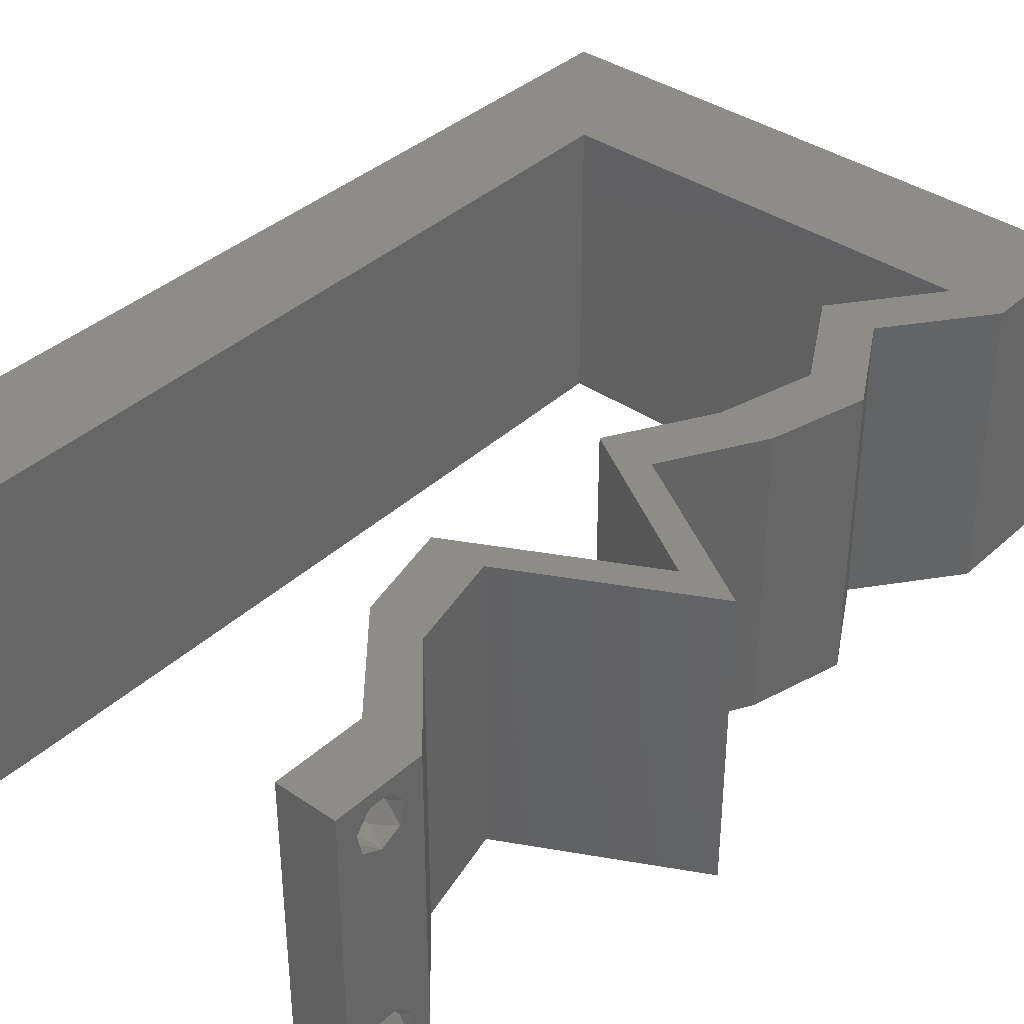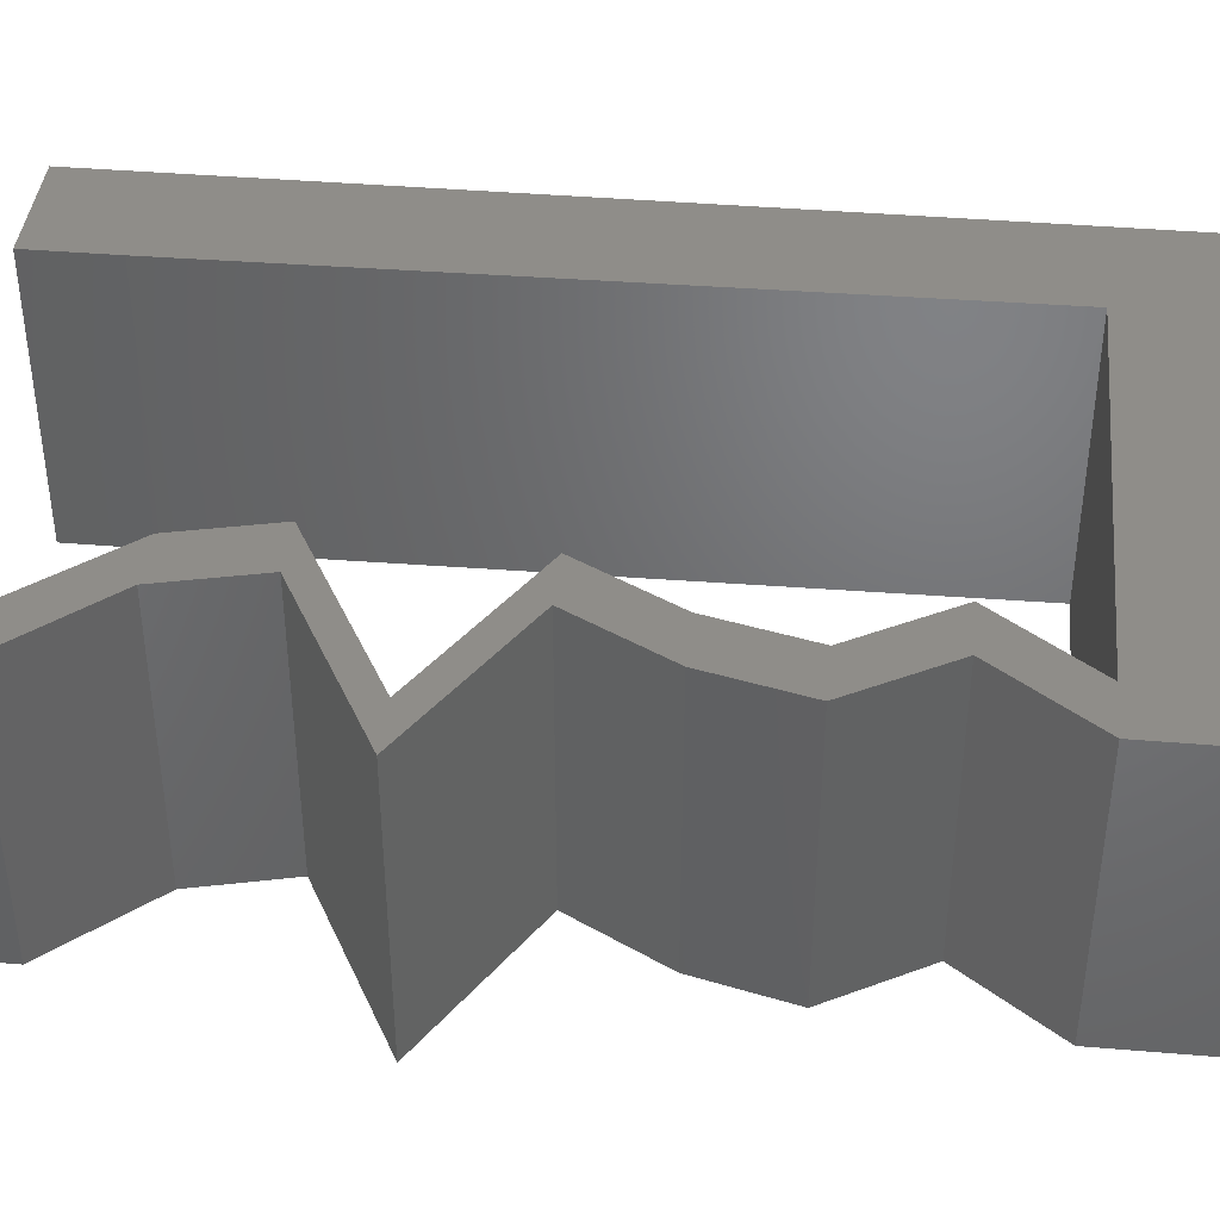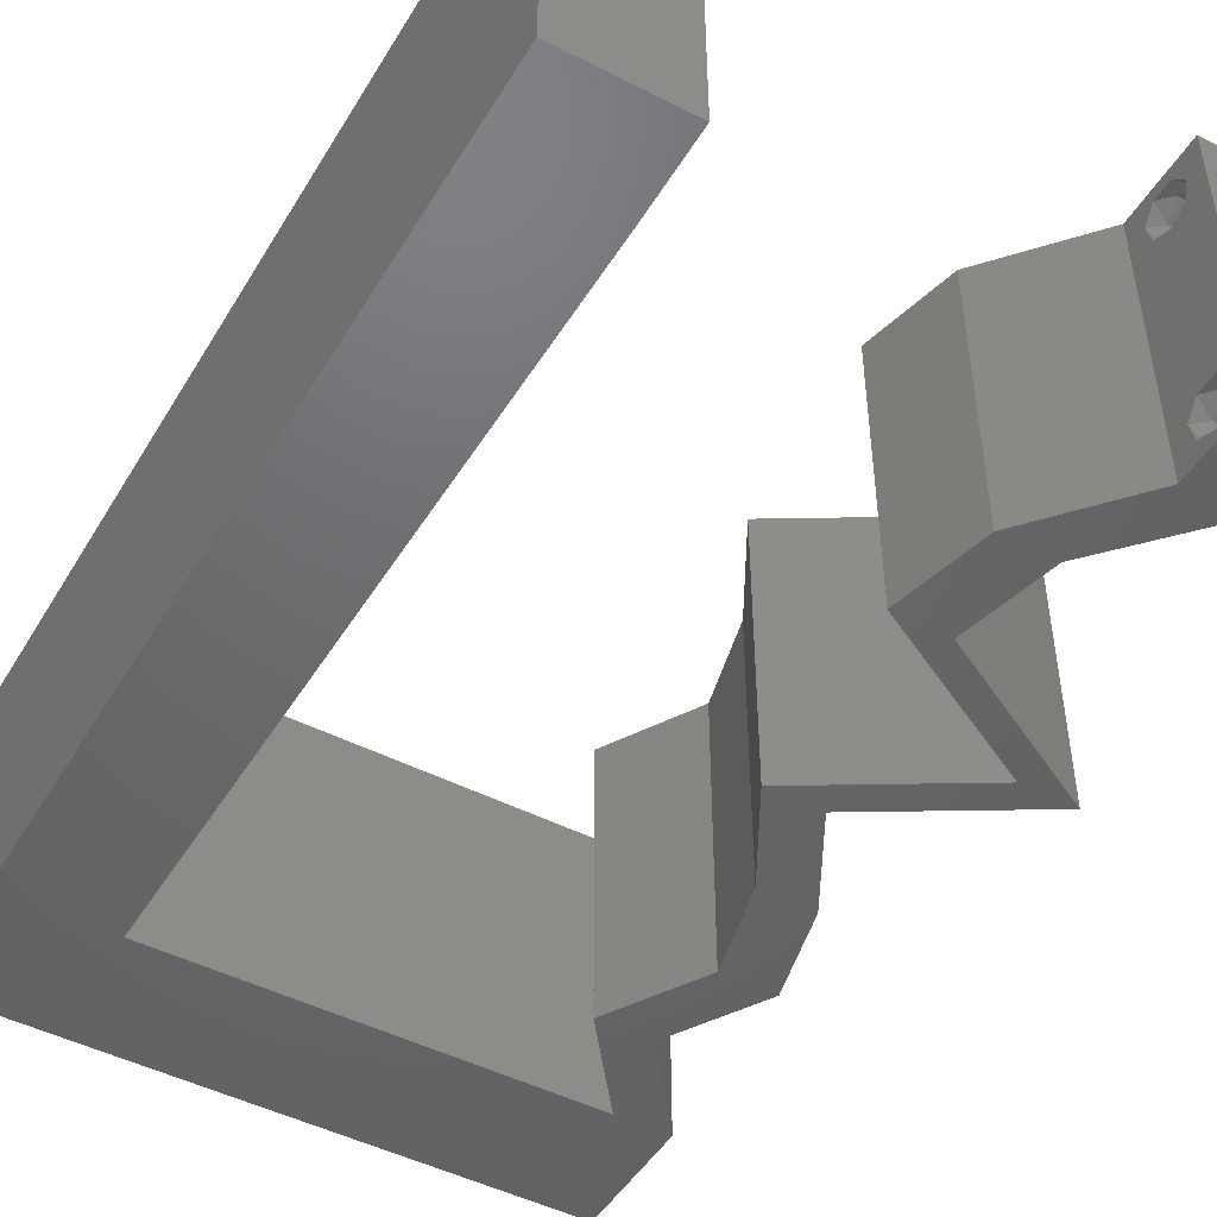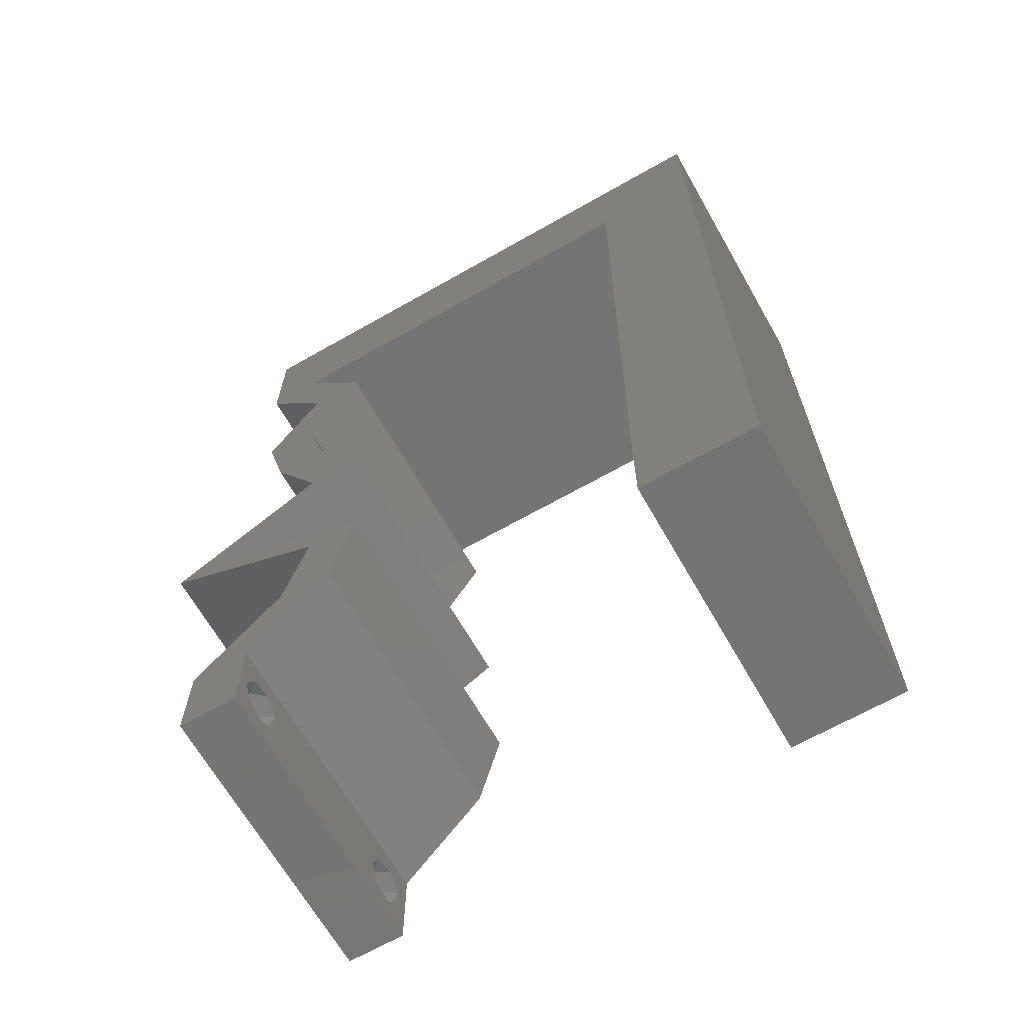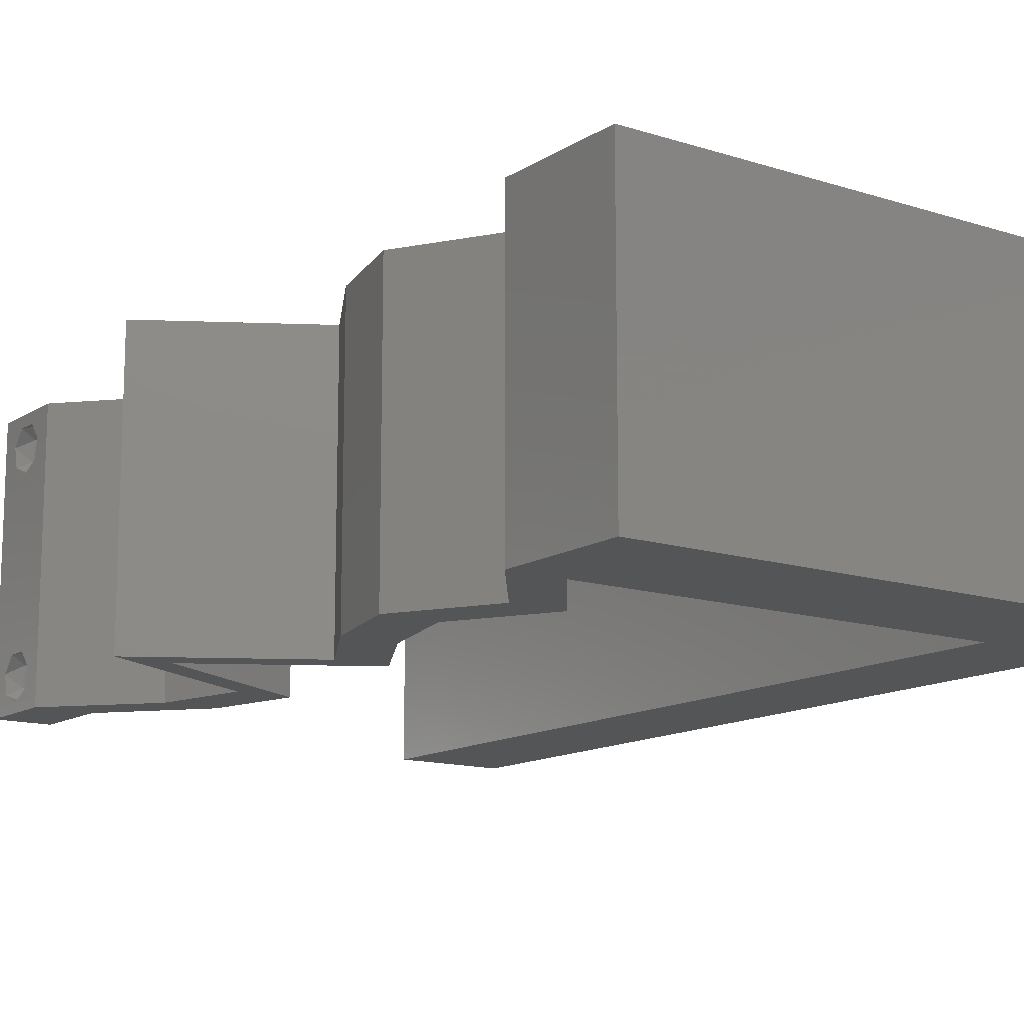
<metadata>
{"format":"stl","ext":"stl","renderer":"f3d","projection":"perspective","resolution":1024,"background":"white","views":[{"elev":37.7,"azim":41.1,"up":"+Z"},{"elev":40.7,"azim":95.9,"up":"+Z"},{"elev":-47.8,"azim":-29.8,"up":"+Z"},{"elev":-66.7,"azim":-150.3,"up":"+Y"},{"elev":-13.4,"azim":144.2,"up":"+Z"}]}
</metadata>
<code>
# stl→obj: 248 verts, 500 faces
v 0.04 0 0.01
v 0.04 -0.006 0.01
v 0.04 -0.003738 0.003932
v 0.04 -0.003 0.0159
v 0.04 -0.004657 0.002778
v 0.04 -0.006 0
v 0.04 -0.004329 0.00134
v 0.04 -0.001671 0.00134
v 0.04 0 0
v 0.04 -0.001343 0.002778
v 0.04 -0.003 0.0007
v 0.04 0 0.02
v 0.04 -0.002262 0.01913
v 0.04 -0.001343 0.01798
v 0.04 -0.004657 0.01798
v 0.04 -0.003738 0.01913
v 0.04 -0.006 0.02
v 0.04 -0.001671 0.01654
v 0.04 -0.004329 0.01654
v 0.04 -0.002262 0.003932
v 0.036 -0.006 0.01
v 0.036 0 0.01
v 0.036 -0.003738 0.003932
v 0.036 -0.003 0.0159
v 0.036 -0.004657 0.002778
v 0.036 -0.004329 0.00134
v 0.036 -0.006 0
v 0.036 -0.001343 0.002778
v 0.036 0 0
v 0.036 -0.001671 0.00134
v 0.036 -0.003 0.0007
v 0.036 0 0.02
v 0.036 -0.001343 0.01798
v 0.036 -0.002262 0.01913
v 0.036 -0.006 0.02
v 0.036 -0.003738 0.01913
v 0.036 -0.004657 0.01798
v 0.036 -0.001671 0.01654
v 0.036 -0.004329 0.01654
v 0.036 -0.002262 0.003932
v 0 -0.006 0.02
v 0.008 -0.006 0.02
v 0.004 -0.002412 0.02
v 0 0.036 0.02
v 0 0.024 0.02
v 0.00768 0.03066 0.02
v 0.007466 0.05111 0.02
v 0 0.048 0.02
v 0.007573 0.04088 0.02
v 0.01 0.06 0.02
v 0.01707 0.05111 0.02
v 0 0.06 0.02
v 0.02 0.06 0.02
v 0.007787 0.02044 0.02
v 0.008 0 0.02
v 0.004 0.005069 0.02
v 0 0 0.02
v 0.03 0.06 0.02
v 0.02667 0.05111 0.02
v 0.007893 0.01022 0.02
v 0 0.012 0.02
v 0.038 -0.003 0.02
v 0.03849 0.01597 0.02
v 0.04436 0.01916 0.02
v 0.04063 0.01916 0.02
v 0.03263 0.01278 0.02
v 0.03476 0.01597 0.02
v 0.0289 0.01278 0.02
v 0.03627 0.05111 0.02
v 0.04 0.05111 0.02
v 0.04 0.06 0.02
v 0.03515 0.04472 0.02
v 0.03516 0.03833 0.02
v 0.03889 0.03833 0.02
v 0.03142 0.04472 0.02
v 0.03725 0.03194 0.02
v 0.03352 0.03194 0.02
v 0.03367 0.02555 0.02
v 0.02994 0.02555 0.02
v 0.03528 0.02236 0.02
v 0.03901 0.02236 0.02
v 0.0342 0.006388 0.02
v 0.03047 0.006388 0.02
v 0 -0.006 0.01
v 0 -0.003 0.015
v 0 0 0.01
v 0 -0.006 0
v 0 -0.003 0.005
v 0 0 0
v 0.004 -0.006 0.015
v 0.008 -0.006 0.01
v 0.004 -0.006 0.005
v 0.008 -0.006 0
v 0 0.009 0.0114
v 0 0.06 0
v 0 0.051 0.0086
v 0 0.06 0.01
v 0 0.048 0
v 0 0.0415 0.009767
v 0 0.03 0.01
v 0 0.036 0
v 0 0.024 0
v 0 0.0185 0.01023
v 0 0.012 0
v 0 0.005337 0.005128
v 0 0.05466 0.01487
v 0.004 -0.002177 0
v 0.00768 0.03066 0
v 0.007573 0.04088 0
v 0.007466 0.05111 0
v 0.01 0.06 0
v 0.01707 0.05111 0
v 0.02 0.06 0
v 0.007787 0.02044 0
v 0.008 0 0
v 0.004 0.005069 0
v 0.03 0.06 0
v 0.02667 0.05111 0
v 0.007893 0.01022 0
v 0.038 -0.003 0
v 0.03849 0.01597 0
v 0.04063 0.01916 0
v 0.04436 0.01916 0
v 0.03263 0.01278 0
v 0.0289 0.01278 0
v 0.03476 0.01597 0
v 0.03627 0.05111 0
v 0.04 0.06 0
v 0.04 0.05111 0
v 0.03515 0.04472 0
v 0.03889 0.03833 0
v 0.03516 0.03833 0
v 0.03142 0.04472 0
v 0.03725 0.03194 0
v 0.03367 0.02555 0
v 0.03352 0.03194 0
v 0.02994 0.02555 0
v 0.03528 0.02236 0
v 0.03901 0.02236 0
v 0.0342 0.006388 0
v 0.03047 0.006388 0
v 0.008 0 0.01
v 0.008 -0.003 0.015
v 0.008 -0.003 0.005
v 0.015 0.06 0.01134
v 0.025 0.06 0.008977
v 0.006575 0.06 0.007337
v 0.03344 0.06 0.01273
v 0.04 0.06 0.01
v 0.03407 0.06 0.005945
v 0.005798 0.06 0.01422
v 0.04 0.05555 0.015
v 0.04 0.05111 0.01
v 0.04 0.05555 0.005
v 0.03758 0.04791 0.015
v 0.03515 0.04472 0.01
v 0.03758 0.04791 0.005
v 0.03702 0.04152 0.015
v 0.03889 0.03833 0.01
v 0.03702 0.04152 0.005
v 0.03807 0.03514 0.015
v 0.03725 0.03194 0.01
v 0.03807 0.03514 0.005
v 0.03546 0.02875 0.015
v 0.03367 0.02555 0.01
v 0.03546 0.02875 0.005
v 0.04436 0.01916 0.01
v 0.03263 0.01278 0.01
v 0.0365 0.01488 0.015
v 0.04025 0.01693 0.015
v 0.0365 0.01488 0.005
v 0.04025 0.01693 0.005
v 0.03841 0.01593 0.01
v 0.03341 0.009582 0.015
v 0.0342 0.006388 0.01
v 0.03341 0.009582 0.005
v 0.0371 0.003194 0.015
v 0.0371 0.003194 0.005
v 0.03323 0.003194 0.015
v 0.03047 0.006388 0.01
v 0.03323 0.003194 0.005
v 0.02968 0.009582 0.015
v 0.0289 0.01278 0.01
v 0.02968 0.009582 0.005
v 0.04063 0.01916 0.01
v 0.03652 0.01693 0.015
v 0.03277 0.01488 0.015
v 0.03652 0.01693 0.005
v 0.03277 0.01488 0.005
v 0.03468 0.01593 0.01
v 0.02994 0.02555 0.01
v 0.03173 0.02875 0.015
v 0.03352 0.03194 0.01
v 0.03173 0.02875 0.005
v 0.03434 0.03514 0.015
v 0.03516 0.03833 0.01
v 0.03434 0.03514 0.005
v 0.03329 0.04152 0.015
v 0.03142 0.04472 0.01
v 0.03329 0.04152 0.005
v 0.03385 0.04791 0.015
v 0.03627 0.05111 0.01
v 0.03385 0.04791 0.005
v 0.02187 0.05111 0.0118
v 0.007466 0.05111 0.01
v 0.01406 0.05111 0.01316
v 0.02968 0.05111 0.01316
v 0.02187 0.05111 0.004843
v 0.02985 0.05111 0.006205
v 0.01388 0.05111 0.006205
v 0.007844 0.01495 0.009074
v 0.007621 0.03633 0.0107
v 0.007733 0.02558 0.009962
v 0.007542 0.04391 0.007574
v 0.007925 0.00721 0.01241
v 0.00753 0.04505 0.01404
v 0.007936 0.006086 0.005926
v 0.0375 -0.003738 0.01607
v 0.0385 -0.002262 0.01607
v 0.03888 -0.003738 0.01607
v 0.03712 -0.002262 0.01607
v 0.03873 -0.001671 0.01866
v 0.03727 -0.001343 0.01722
v 0.03875 -0.001343 0.01722
v 0.03725 -0.001671 0.01866
v 0.03873 -0.004657 0.01722
v 0.03727 -0.004329 0.01866
v 0.03875 -0.004329 0.01866
v 0.03725 -0.004657 0.01722
v 0.03802 -0.003011 0.0193
v 0.03687 -0.002995 0.0193
v 0.03916 -0.003 0.0193
v 0.0375 -0.003738 0.0008684
v 0.03727 -0.002262 0.0008684
v 0.03875 -0.002262 0.0008684
v 0.03888 -0.003738 0.0008684
v 0.03873 -0.004657 0.002022
v 0.03727 -0.004329 0.00346
v 0.03875 -0.004329 0.00346
v 0.03725 -0.004657 0.002022
v 0.03725 -0.001671 0.00346
v 0.03873 -0.001671 0.00346
v 0.03802 -0.003011 0.0041
v 0.03687 -0.002995 0.0041
v 0.03916 -0.003 0.0041
v 0.03802 -0.00134 0.002032
v 0.03686 -0.001344 0.002017
v 0.03915 -0.001343 0.002022
f 1 2 3
f 1 4 2
f 5 6 7
f 8 9 10
f 11 9 8
f 7 6 11
f 12 13 14
f 15 16 17
f 16 12 17
f 13 12 16
f 6 9 11
f 10 9 1
f 1 12 18
f 18 12 14
f 2 19 17
f 19 15 17
f 2 6 5
f 18 4 1
f 4 19 2
f 20 1 3
f 10 1 20
f 3 2 5
f 21 22 23
f 24 22 21
f 25 26 27
f 28 29 30
f 30 29 31
f 27 26 31
f 32 33 34
f 35 36 37
f 35 32 36
f 36 32 34
f 32 38 33
f 29 27 31
f 28 22 29
f 35 39 21
f 37 39 35
f 22 38 32
f 27 21 25
f 21 39 24
f 24 38 22
f 25 21 23
f 23 22 40
f 40 22 28
f 41 42 43
f 44 45 46
f 47 48 49
f 50 47 51
f 47 50 52
f 53 50 51
f 46 45 54
f 55 56 43
f 56 57 43
f 58 53 59
f 59 53 51
f 49 44 46
f 60 61 56
f 35 17 62
f 42 55 43
f 57 41 43
f 12 32 62
f 61 57 56
f 63 64 65
f 66 67 68
f 63 67 66
f 17 12 62
f 32 35 62
f 63 65 67
f 55 60 56
f 48 47 52
f 69 70 71
f 58 69 71
f 70 69 72
f 72 73 74
f 75 73 72
f 69 75 72
f 74 73 76
f 76 77 78
f 73 77 76
f 77 79 78
f 79 80 78
f 80 81 78
f 64 81 65
f 82 66 83
f 83 66 68
f 12 82 32
f 32 82 83
f 81 80 65
f 69 58 59
f 45 61 54
f 54 61 60
f 48 44 49
f 84 85 86
f 57 85 41
f 87 88 89
f 86 88 84
f 41 85 84
f 86 85 57
f 84 88 87
f 89 88 86
f 42 90 91
f 84 90 41
f 87 92 84
f 91 92 93
f 41 90 42
f 91 90 84
f 93 92 87
f 84 92 91
f 57 94 86
f 95 96 97
f 98 96 95
f 61 94 57
f 99 100 44
f 101 100 99
f 101 99 98
f 44 100 45
f 102 100 101
f 103 100 102
f 45 103 61
f 48 99 44
f 104 103 102
f 45 100 103
f 89 105 104
f 52 106 48
f 48 96 99
f 104 94 103
f 104 105 94
f 48 106 96
f 103 94 61
f 99 96 98
f 97 106 52
f 86 105 89
f 94 105 86
f 96 106 97
f 87 107 93
f 101 108 102
f 109 98 110
f 110 111 112
f 110 95 111
f 112 111 113
f 108 114 102
f 115 107 116
f 116 107 89
f 117 118 113
f 113 118 112
f 109 108 101
f 119 116 104
f 27 120 6
f 93 107 115
f 89 107 87
f 9 120 29
f 104 116 89
f 121 122 123
f 124 125 126
f 126 121 124
f 6 120 9
f 29 120 27
f 121 126 122
f 115 116 119
f 98 95 110
f 127 128 129
f 117 128 127
f 127 129 130
f 130 131 132
f 133 130 132
f 127 130 133
f 131 134 132
f 134 135 136
f 132 134 136
f 136 135 137
f 137 135 138
f 138 135 139
f 123 122 139
f 140 141 124
f 141 125 124
f 9 29 140
f 29 141 140
f 139 122 138
f 127 118 117
f 102 114 104
f 114 119 104
f 101 98 109
f 142 143 91
f 42 143 55
f 115 144 93
f 91 144 142
f 55 143 142
f 91 143 42
f 93 144 91
f 142 144 115
f 111 145 113
f 58 146 53
f 145 146 113
f 53 146 145
f 111 147 145
f 58 148 146
f 113 146 117
f 53 145 50
f 95 147 111
f 97 147 95
f 71 148 58
f 149 148 71
f 146 150 117
f 145 151 50
f 148 150 146
f 147 151 145
f 117 150 128
f 128 150 149
f 52 151 97
f 50 151 52
f 97 151 147
f 149 150 148
f 71 152 149
f 153 152 70
f 149 154 128
f 129 154 153
f 70 152 71
f 149 152 153
f 128 154 129
f 153 154 149
f 70 155 153
f 156 155 72
f 153 157 129
f 130 157 156
f 72 155 70
f 153 155 156
f 129 157 130
f 156 157 153
f 72 158 156
f 159 158 74
f 156 160 130
f 131 160 159
f 74 158 72
f 156 158 159
f 130 160 131
f 159 160 156
f 76 161 74
f 159 161 162
f 131 163 134
f 162 163 159
f 74 161 159
f 162 161 76
f 159 163 131
f 134 163 162
f 78 164 76
f 162 164 165
f 134 166 135
f 165 166 162
f 76 164 162
f 165 164 78
f 162 166 134
f 135 166 165
f 167 165 81
f 167 139 165
f 165 78 81
f 81 64 167
f 165 139 135
f 123 139 167
f 168 169 66
f 64 170 167
f 124 171 168
f 167 172 123
f 63 170 64
f 66 169 63
f 123 172 121
f 121 171 124
f 63 169 170
f 172 171 121
f 172 173 171
f 169 173 170
f 170 173 167
f 168 173 169
f 167 173 172
f 171 173 168
f 82 174 66
f 168 174 175
f 124 176 140
f 175 176 168
f 66 174 168
f 175 174 82
f 168 176 124
f 140 176 175
f 82 177 175
f 1 177 12
f 9 178 1
f 175 178 140
f 175 177 1
f 140 178 9
f 12 177 82
f 1 178 175
f 2 17 35
f 21 2 35
f 27 6 2
f 27 2 21
f 32 179 22
f 180 179 83
f 22 181 29
f 141 181 180
f 22 179 180
f 83 179 32
f 29 181 141
f 180 181 22
f 68 182 83
f 180 182 183
f 141 184 125
f 183 184 180
f 83 182 180
f 183 182 68
f 180 184 141
f 125 184 183
f 185 186 65
f 68 187 183
f 122 188 185
f 183 189 125
f 67 187 68
f 65 186 67
f 125 189 126
f 126 188 122
f 186 187 67
f 126 189 188
f 186 190 187
f 189 190 188
f 183 190 189
f 187 190 183
f 185 190 186
f 188 190 185
f 191 185 80
f 138 185 191
f 185 65 80
f 80 79 191
f 138 122 185
f 191 137 138
f 77 192 79
f 191 192 193
f 137 194 136
f 193 194 191
f 79 192 191
f 193 192 77
f 191 194 137
f 136 194 193
f 73 195 77
f 193 195 196
f 196 197 193
f 136 197 132
f 77 195 193
f 196 195 73
f 193 197 136
f 132 197 196
f 73 198 196
f 199 198 75
f 196 200 132
f 133 200 199
f 75 198 73
f 196 198 199
f 132 200 133
f 199 200 196
f 75 201 199
f 202 201 69
f 199 203 133
f 127 203 202
f 69 201 75
f 199 201 202
f 202 203 199
f 133 203 127
f 51 204 59
f 205 206 47
f 69 207 202
f 59 207 69
f 47 206 51
f 204 208 209
f 210 208 204
f 204 209 207
f 206 210 204
f 110 210 205
f 202 209 127
f 127 209 118
f 112 210 110
f 204 207 59
f 51 206 204
f 118 208 112
f 209 208 118
f 112 208 210
f 207 209 202
f 205 210 206
f 60 211 54
f 109 212 108
f 211 213 54
f 54 213 46
f 212 213 108
f 46 213 212
f 109 214 212
f 60 215 211
f 114 213 211
f 108 213 114
f 114 211 119
f 46 212 49
f 205 214 110
f 142 215 55
f 110 214 109
f 55 215 60
f 212 216 49
f 211 217 119
f 215 217 211
f 214 216 212
f 119 217 115
f 49 216 47
f 47 216 205
f 115 217 142
f 205 216 214
f 142 217 215
f 4 24 218
f 24 4 219
f 4 218 220
f 24 219 221
f 222 223 224
f 223 222 225
f 226 227 228
f 227 226 229
f 222 230 225
f 223 219 224
f 225 230 231
f 230 222 232
f 226 218 229
f 219 223 221
f 218 226 220
f 228 227 230
f 14 13 222
f 33 38 223
f 37 36 227
f 14 222 224
f 33 223 225
f 16 15 228
f 18 14 224
f 34 33 225
f 219 18 224
f 37 227 229
f 218 39 229
f 39 37 229
f 15 19 226
f 15 226 228
f 228 230 232
f 230 227 231
f 227 36 231
f 222 13 232
f 223 38 221
f 16 228 232
f 34 225 231
f 226 19 220
f 24 39 218
f 4 18 219
f 19 4 220
f 38 24 221
f 36 34 231
f 13 16 232
f 11 31 233
f 31 11 234
f 234 11 235
f 11 233 236
f 237 238 239
f 238 237 240
f 241 242 243
f 241 243 244
f 243 242 245
f 246 234 235
f 237 233 240
f 233 237 236
f 234 246 247
f 246 235 248
f 239 238 243
f 25 23 238
f 10 20 242
f 40 28 241
f 3 5 239
f 242 241 246
f 25 238 240
f 233 26 240
f 26 25 240
f 5 7 237
f 5 237 239
f 30 31 234
f 239 243 245
f 243 238 244
f 238 23 244
f 242 20 245
f 3 239 245
f 40 241 244
f 10 242 248
f 241 28 247
f 242 246 248
f 246 241 247
f 237 7 236
f 31 26 233
f 7 11 236
f 30 234 247
f 235 8 248
f 23 40 244
f 20 3 245
f 28 30 247
f 8 10 248
f 11 8 235

</code>
